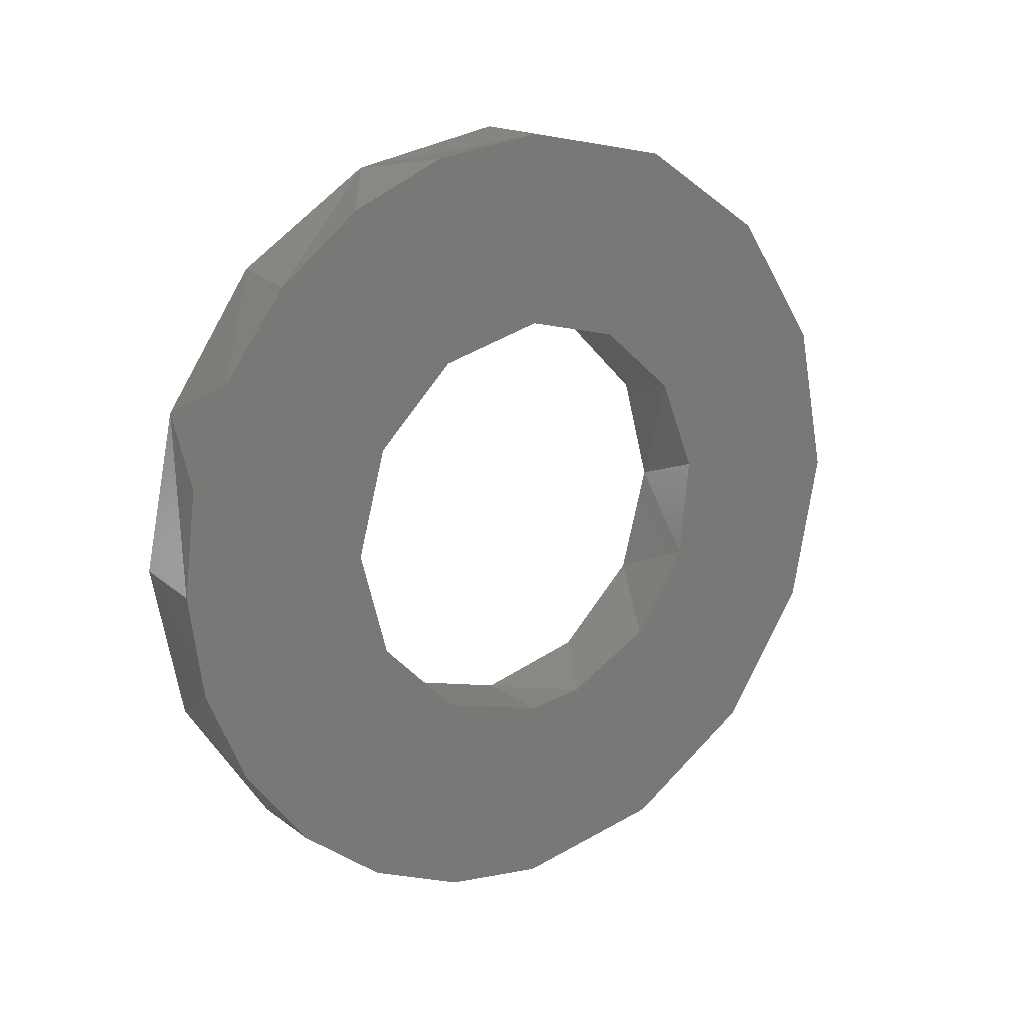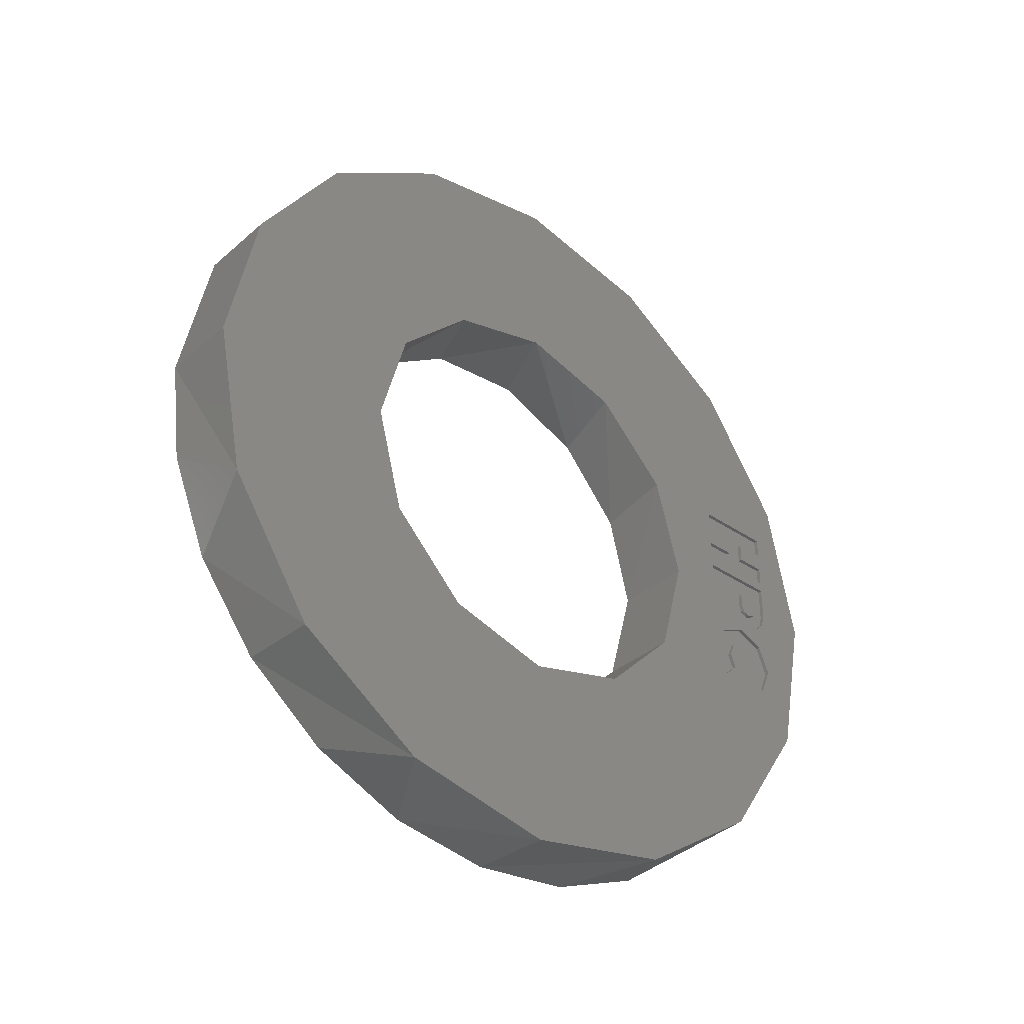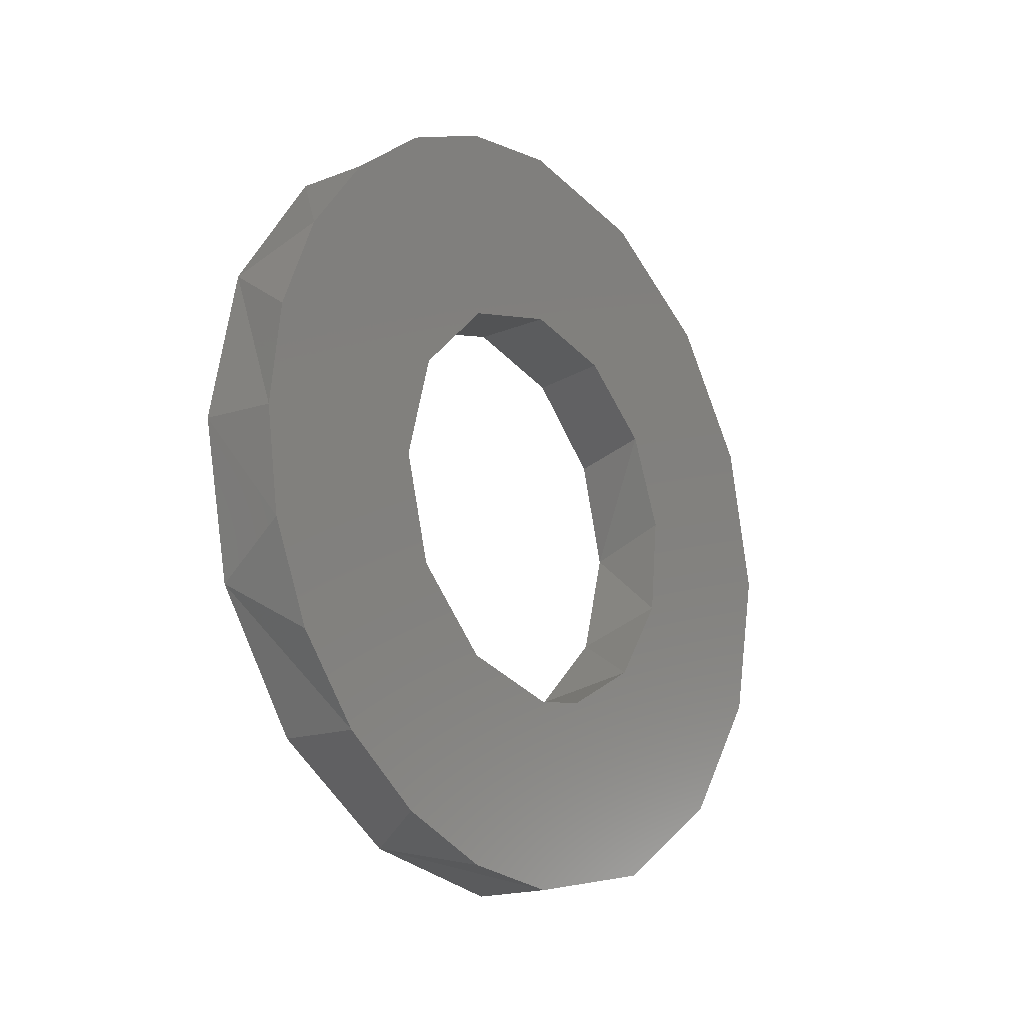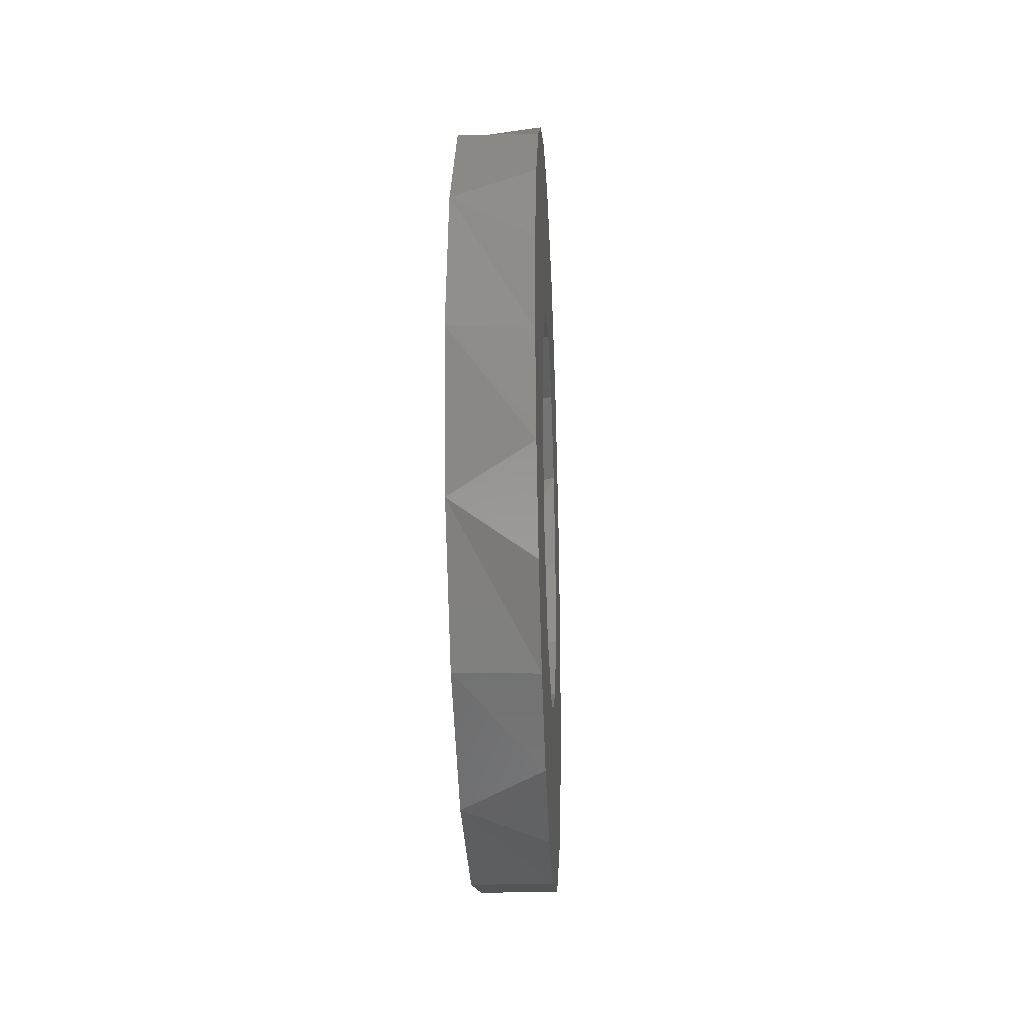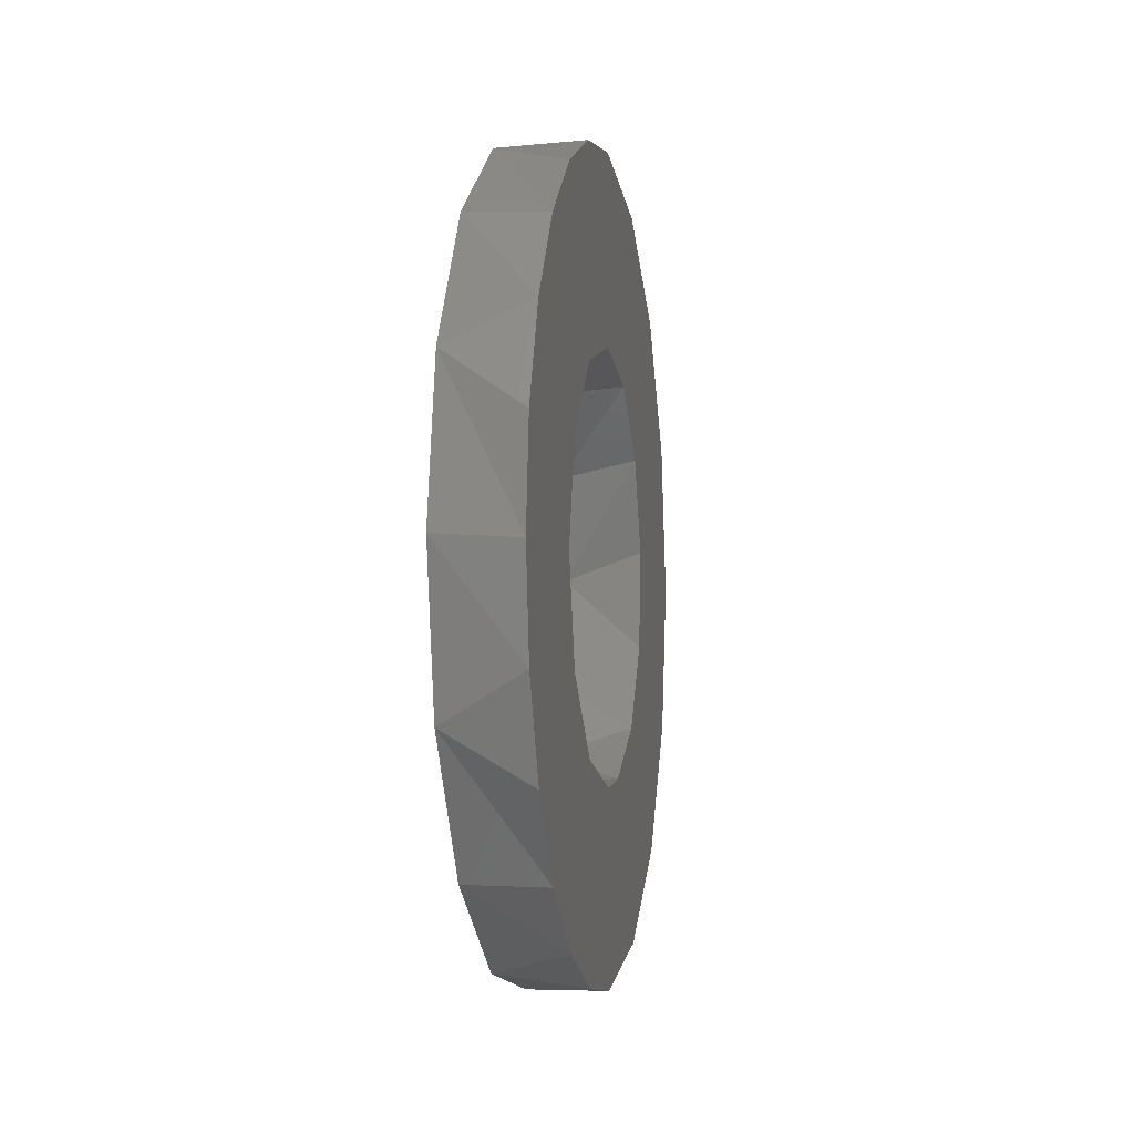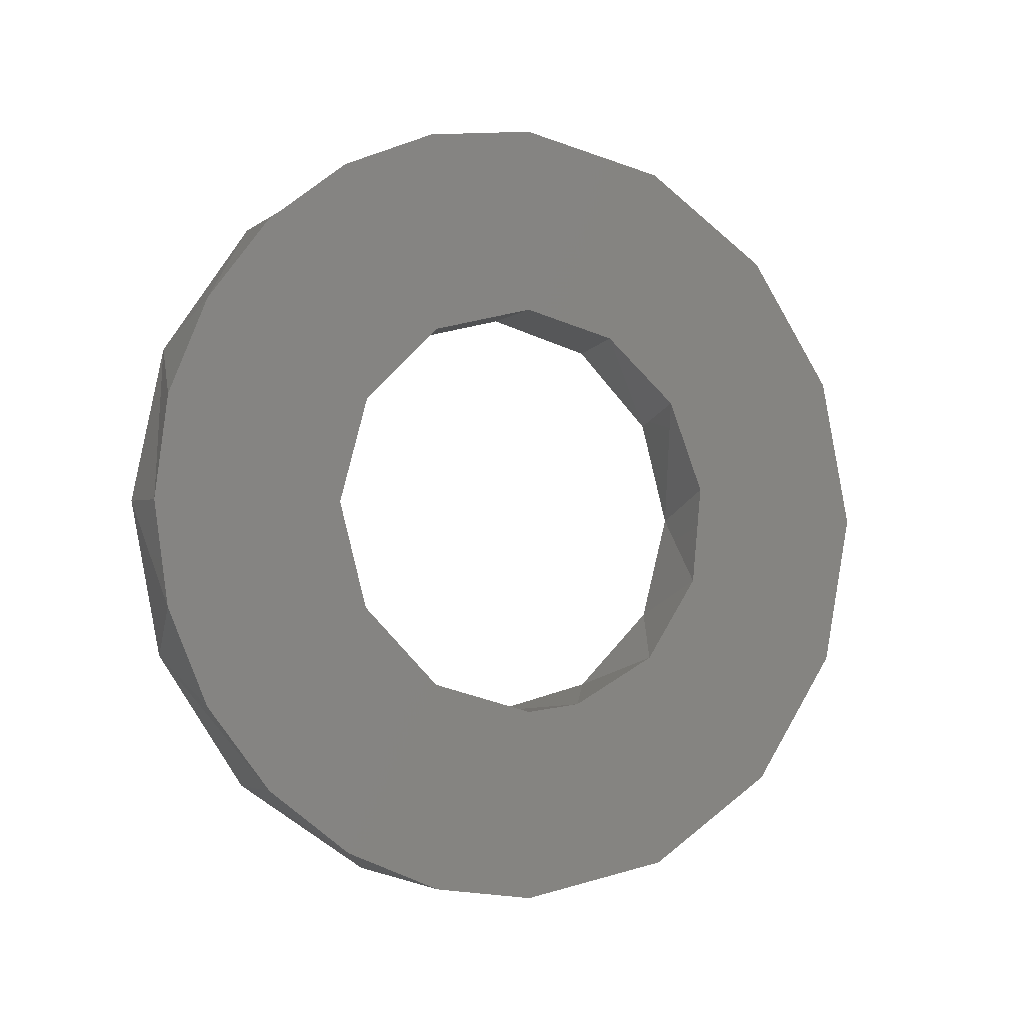
<metadata>
{"format":"stl","ext":"stl","renderer":"f3d","projection":"perspective","resolution":1024,"background":"white","views":[{"elev":17.0,"azim":-124.9,"up":"+Y"},{"elev":-36.1,"azim":48.3,"up":"+Z"},{"elev":-17.7,"azim":-141.2,"up":"+Y"},{"elev":-24.5,"azim":-177.2,"up":"+Y"},{"elev":-4.0,"azim":-169.7,"up":"+Y"},{"elev":-4.6,"azim":-116.0,"up":"+Y"}]}
</metadata>
<code>
# stl→obj: 151 verts, 302 faces
v 1.52 6.933 -0.02125
v 1.6 6.933 -0.02125
v 1.52 6.933 0.6828
v 1.6 6.933 0.6828
v 1.52 5.933 0.2828
v 1.6 5.933 0.2828
v 1.52 5.933 -0.02125
v 1.6 5.933 -0.02125
v 1.52 5.333 0.2828
v 1.6 5.333 0.2828
v 1.52 5.85 -1.233
v 1.52 5.568 -0.9506
v 1.52 5.733 -1.516
v 1.52 6.416 -1.799
v 1.52 6.699 -2.082
v 1.52 6.533 -1.516
v 1.52 5.568 -2.082
v 1.52 5.85 -1.799
v 1.52 5.333 -1.516
v 1.52 6.699 -0.9506
v 1.52 6.133 -0.7163
v 1.52 6.416 -1.233
v 1.52 6.933 -1.516
v 1.52 6.133 -1.116
v 1.6 6.416 -1.799
v 1.6 6.533 -1.516
v 1.6 6.416 -1.233
v 1.6 6.133 -1.116
v 1.6 5.85 -1.233
v 1.6 5.733 -1.516
v 1.6 5.85 -1.799
v 1.6 5.568 -2.082
v 1.6 6.933 -1.516
v 1.6 6.699 -2.082
v 1.6 6.699 -0.9506
v 1.6 6.133 -0.7163
v 1.6 5.568 -0.9506
v 1.6 5.333 -1.516
v 1.52 5.333 2.082
v 1.6 5.333 2.082
v 1.52 5.333 1.682
v 1.6 5.333 1.682
v 1.52 5.933 1.682
v 1.6 5.933 1.682
v 1.52 5.933 1.282
v 1.6 5.933 1.282
v 1.52 5.333 1.282
v 1.6 5.333 1.282
v 1.52 5.333 0.882
v 1.6 5.333 0.882
v 1.6 6.933 0.882
v 1.52 6.933 0.882
v 1.52 6.933 1.282
v 1.6 6.933 1.282
v 1.52 6.333 1.282
v 1.6 6.333 1.282
v 1.52 6.333 1.682
v 1.6 6.333 1.682
v 1.52 6.933 1.682
v 1.52 6.933 2.082
v 1.6 6.933 1.682
v 1.6 6.933 2.082
v 1.6 8 6.922e-15
v 3.725e-10 8 1.959e-15
v 1.6 7.391 3.061
v 3.725e-10 7.391 3.061
v 1.6 5.657 5.657
v 3.725e-10 5.657 5.657
v 1.6 3.061 7.391
v 3.725e-10 3.061 7.391
v 1.6 7.451e-10 8
v 3.725e-10 -1.47e-15 8
v 1.6 -3.061 7.391
v 3.725e-10 -3.061 7.391
v 1.6 -5.657 5.657
v 3.725e-10 -5.657 5.657
v 1.6 -7.391 3.061
v 3.725e-10 -7.391 3.061
v 1.6 -8 -4.349e-15
v -5.179e-16 -8 0
v 1.6 -7.391 -3.061
v -5.015e-16 -7.732 -2.055
v -4.533e-16 -6.944 -3.972
v 1.6 -5.657 -5.657
v -3.765e-16 -5.691 -5.623
v 1.6 -3.061 -7.391
v -2.764e-16 -4.055 -6.896
v -1.596e-16 -2.147 -7.706
v 1.6 7.451e-10 -8
v -3.394e-17 -0.0956 -7.999
v 1.6 3.061 -7.391
v 9.209e-17 1.963 -7.756
v 2.1e-16 3.889 -6.991
v 1.6 5.657 -5.657
v 3.12e-16 5.555 -5.757
v 1.6 7.391 -3.061
v 3.912e-16 6.847 -4.137
v 4.422e-16 7.68 -2.239
v 1.6 4.2 0
v 1.6 3.637 2.1
v 1.6 5.333 0.6828
v 1.6 3.637 -2.1
v 1.6 2.1 -3.637
v 1.6 -1.706e-15 -4.2
v 1.6 6 -0.2712
v 1.6 -8.695e-16 4.2
v 1.6 2.1 3.637
v 1.6 -2.1 3.637
v 1.6 6.866 -0.2712
v 1.6 6.683 -0.4543
v 1.6 6.183 -0.4543
v 1.6 6.433 -0.5212
v 1.6 -3.637 2.1
v 1.6 -4.2 -5.143e-16
v 1.6 -3.637 -2.1
v 1.6 -2.1 -3.637
v -1.142e-16 -1.407 3.957
v -2.161e-16 -3.07 2.866
v 6.912e-18 0.5716 4.161
v 1.202e-16 2.422 3.431
v 2.003e-16 3.729 1.932
v 2.291e-16 4.2 2.22e-16
v -2.757e-16 -4.044 1.133
v 3.725e-10 -4.2 -5.143e-16
v 3.725e-10 -2.1 -3.637
v 3.725e-10 -3.637 -2.1
v 3.725e-10 -1.608e-15 -4.2
v 3.725e-10 2.1 -3.637
v 3.725e-10 3.637 -2.1
v 1.52 6.433 -0.5212
v 1.52 6.683 -0.4543
v 1.52 6.866 -0.2712
v 1.52 6 -0.2712
v 1.52 6.183 -0.4543
v 1.52 6.633 -0.02125
v 1.52 6.633 0.2828
v 1.6 6.633 -0.02125
v 1.6 6.633 0.2828
v 1.6 6.433 -0.2212
v 1.52 6.433 -0.2212
v 1.6 6.575 -0.1627
v 1.52 6.533 -0.1945
v 1.52 6.607 -0.1212
v 1.6 6.233 -0.02125
v 1.52 6.233 -0.02125
v 1.6 6.292 -0.1627
v 1.52 6.26 -0.1212
v 1.52 6.333 -0.1945
v 1.52 6.233 0.2828
v 1.6 6.233 0.2828
v 1.52 5.333 0.6828
f 1 2 3
f 3 2 4
f 5 6 7
f 7 6 8
f 9 10 5
f 5 10 6
f 11 12 13
f 14 15 16
f 17 18 13
f 17 13 12
f 17 12 19
f 20 21 22
f 20 22 16
f 20 16 15
f 20 15 23
f 12 11 21
f 21 11 24
f 21 24 22
f 25 14 26
f 26 14 16
f 26 16 27
f 27 16 22
f 27 22 28
f 28 22 24
f 28 24 29
f 29 24 11
f 29 11 30
f 30 11 13
f 30 13 31
f 31 13 18
f 17 32 18
f 18 32 31
f 33 15 34
f 15 33 23
f 23 33 35
f 23 35 20
f 20 35 36
f 20 36 21
f 37 21 36
f 21 37 12
f 12 37 38
f 12 38 19
f 19 38 32
f 19 32 17
f 14 25 15
f 15 25 34
f 39 40 41
f 41 40 42
f 41 42 43
f 43 42 44
f 43 44 45
f 45 44 46
f 47 45 48
f 48 45 46
f 47 48 49
f 49 48 50
f 50 51 49
f 49 51 52
f 52 51 53
f 53 51 54
f 55 53 56
f 56 53 54
f 55 56 57
f 57 56 58
f 57 59 60
f 57 60 43
f 57 43 45
f 57 45 55
f 52 53 55
f 52 55 45
f 52 45 47
f 52 47 49
f 39 41 60
f 60 41 43
f 57 58 59
f 59 58 61
f 59 61 60
f 60 61 62
f 39 60 40
f 40 60 62
f 63 64 65
f 65 64 66
f 65 66 67
f 67 66 68
f 67 68 69
f 69 68 70
f 69 70 71
f 71 70 72
f 71 72 73
f 73 72 74
f 73 74 75
f 75 74 76
f 75 76 77
f 77 76 78
f 77 78 79
f 79 78 80
f 79 80 81
f 81 80 82
f 81 82 83
f 81 83 84
f 84 83 85
f 84 85 86
f 86 85 87
f 86 87 88
f 86 88 89
f 89 88 90
f 89 90 91
f 91 90 92
f 91 92 93
f 91 93 94
f 94 93 95
f 94 95 96
f 96 95 97
f 96 97 98
f 98 64 96
f 96 64 63
f 50 4 51
f 25 26 27
f 99 50 48
f 99 48 42
f 99 42 40
f 99 40 100
f 101 4 50
f 101 50 99
f 101 99 10
f 63 65 62
f 63 62 61
f 63 61 54
f 63 54 51
f 63 51 4
f 63 4 2
f 63 2 96
f 89 91 94
f 89 94 31
f 89 31 32
f 89 32 102
f 89 102 103
f 89 103 104
f 94 96 33
f 94 33 34
f 94 34 25
f 94 25 27
f 94 27 28
f 94 28 31
f 102 32 38
f 102 38 37
f 102 37 105
f 102 105 8
f 102 8 99
f 106 107 67
f 106 67 69
f 106 69 71
f 106 71 73
f 106 73 75
f 106 75 77
f 106 77 108
f 96 2 109
f 96 109 110
f 96 110 33
f 29 30 28
f 28 30 31
f 105 37 111
f 111 37 36
f 111 36 112
f 107 100 67
f 67 100 40
f 67 40 65
f 65 40 62
f 108 77 113
f 113 77 79
f 113 79 114
f 114 79 115
f 115 79 81
f 115 81 116
f 116 81 104
f 104 81 84
f 104 84 89
f 89 84 86
f 99 8 10
f 10 8 6
f 48 46 42
f 42 46 44
f 58 56 61
f 61 56 54
f 112 36 110
f 110 36 35
f 110 35 33
f 108 117 106
f 118 117 108
f 113 118 108
f 117 119 106
f 106 119 120
f 106 120 107
f 107 120 121
f 107 121 100
f 100 121 122
f 100 122 99
f 118 113 123
f 123 113 114
f 123 114 124
f 104 125 116
f 116 125 126
f 116 126 115
f 115 126 124
f 115 124 114
f 125 104 127
f 127 104 103
f 127 103 128
f 128 103 102
f 128 102 129
f 129 102 99
f 129 99 122
f 110 130 112
f 130 110 131
f 131 110 109
f 131 109 132
f 132 109 2
f 132 2 1
f 105 7 8
f 7 105 133
f 133 105 111
f 133 111 134
f 134 111 112
f 134 112 130
f 135 136 137
f 137 136 138
f 139 140 141
f 141 140 142
f 141 142 143
f 135 137 143
f 143 137 141
f 144 145 146
f 146 145 147
f 146 147 148
f 148 140 146
f 146 140 139
f 149 150 136
f 136 150 138
f 149 145 150
f 150 145 144
f 138 150 137
f 137 150 144
f 137 144 141
f 141 144 146
f 141 146 139
f 134 148 147
f 145 134 147
f 3 151 9
f 3 9 5
f 3 5 149
f 3 149 136
f 1 3 136
f 1 136 135
f 1 135 131
f 1 131 132
f 133 134 7
f 7 134 145
f 7 145 5
f 5 145 149
f 142 130 143
f 143 130 131
f 143 131 135
f 148 134 140
f 140 134 130
f 140 130 142
f 151 101 9
f 9 101 10
f 151 3 101
f 101 3 4
f 95 93 92
f 117 72 119
f 127 128 97
f 127 97 95
f 127 95 92
f 127 92 90
f 127 90 88
f 127 88 87
f 127 87 85
f 127 85 83
f 127 83 125
f 74 72 76
f 76 72 117
f 76 117 78
f 78 117 118
f 78 118 80
f 80 118 123
f 80 123 124
f 72 70 119
f 119 70 68
f 119 68 120
f 120 68 66
f 120 66 121
f 121 66 64
f 121 64 122
f 122 64 129
f 129 64 98
f 129 98 128
f 128 98 97
f 80 124 82
f 82 124 126
f 82 126 83
f 83 126 125

</code>
